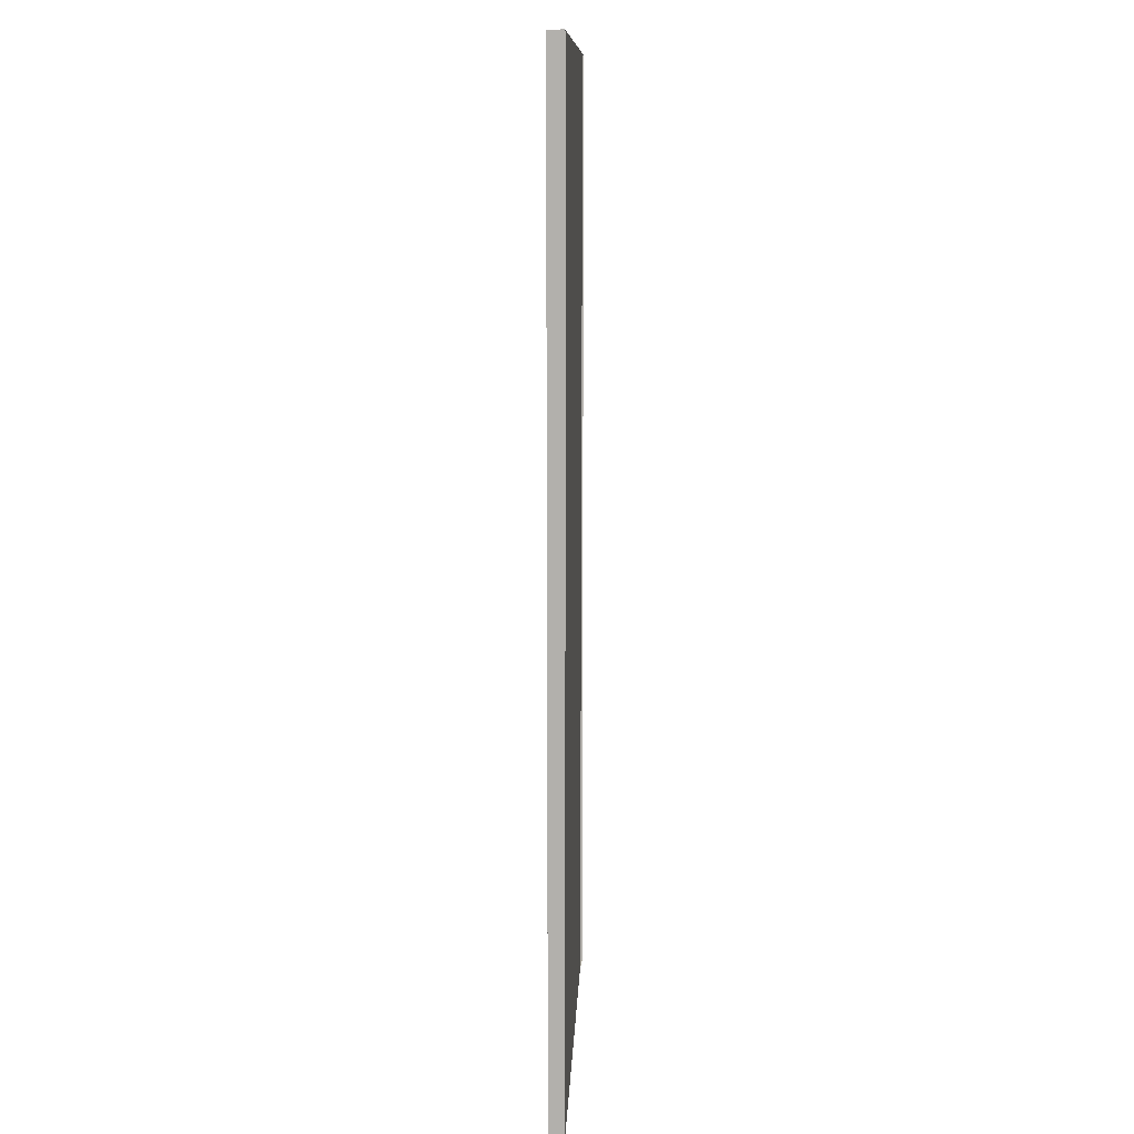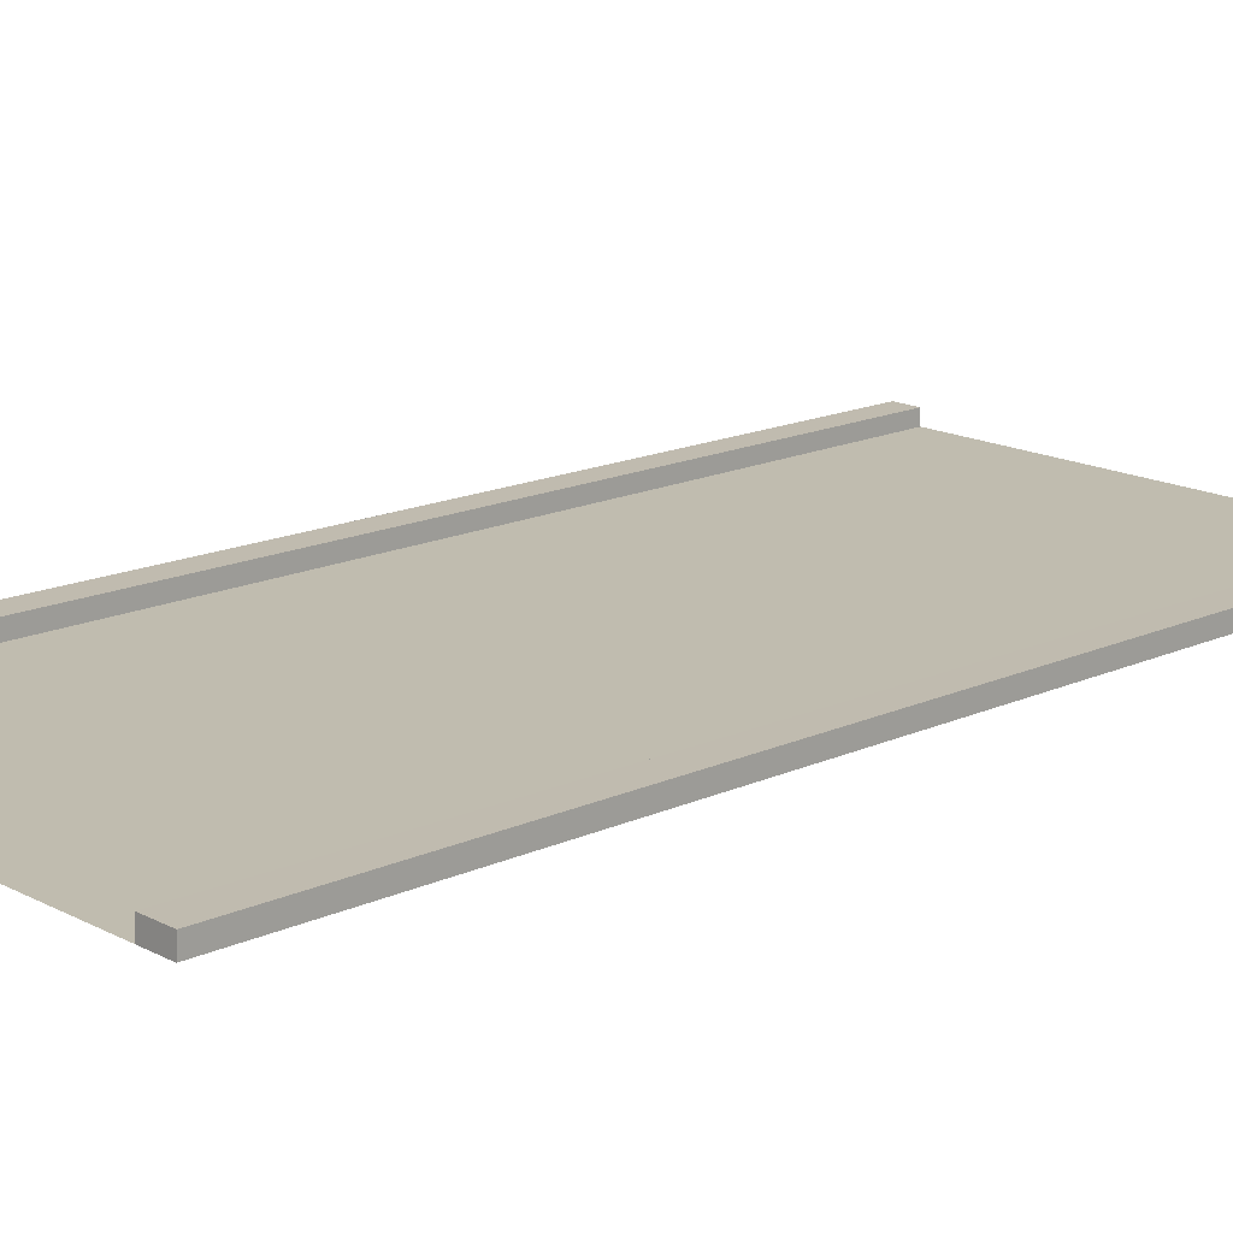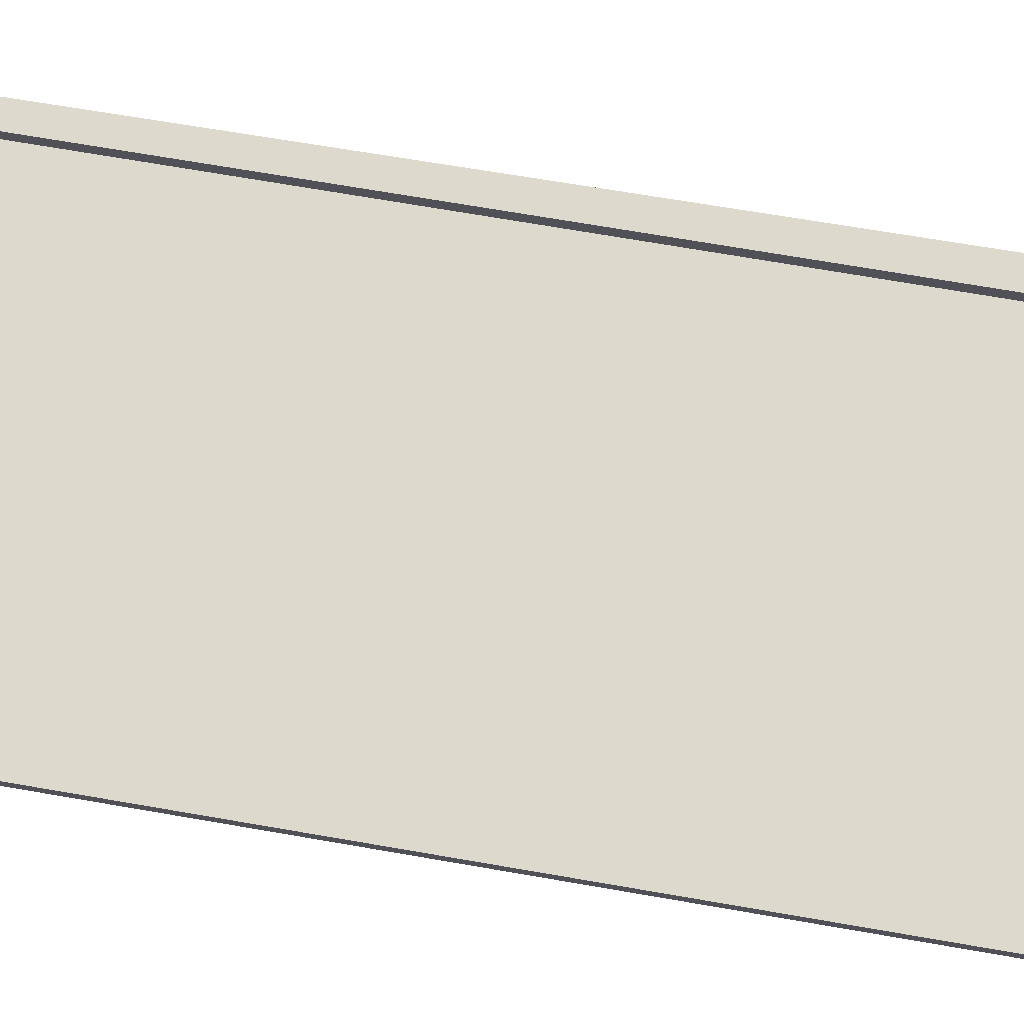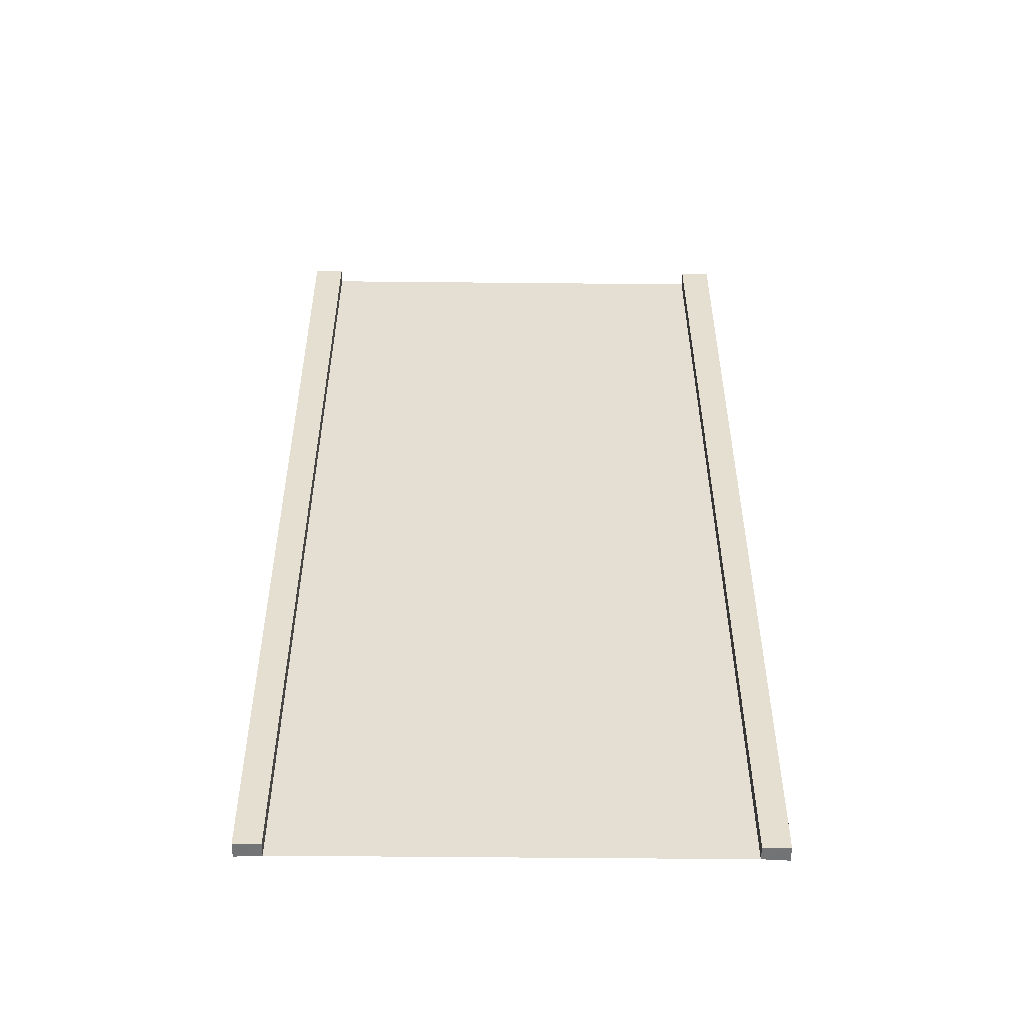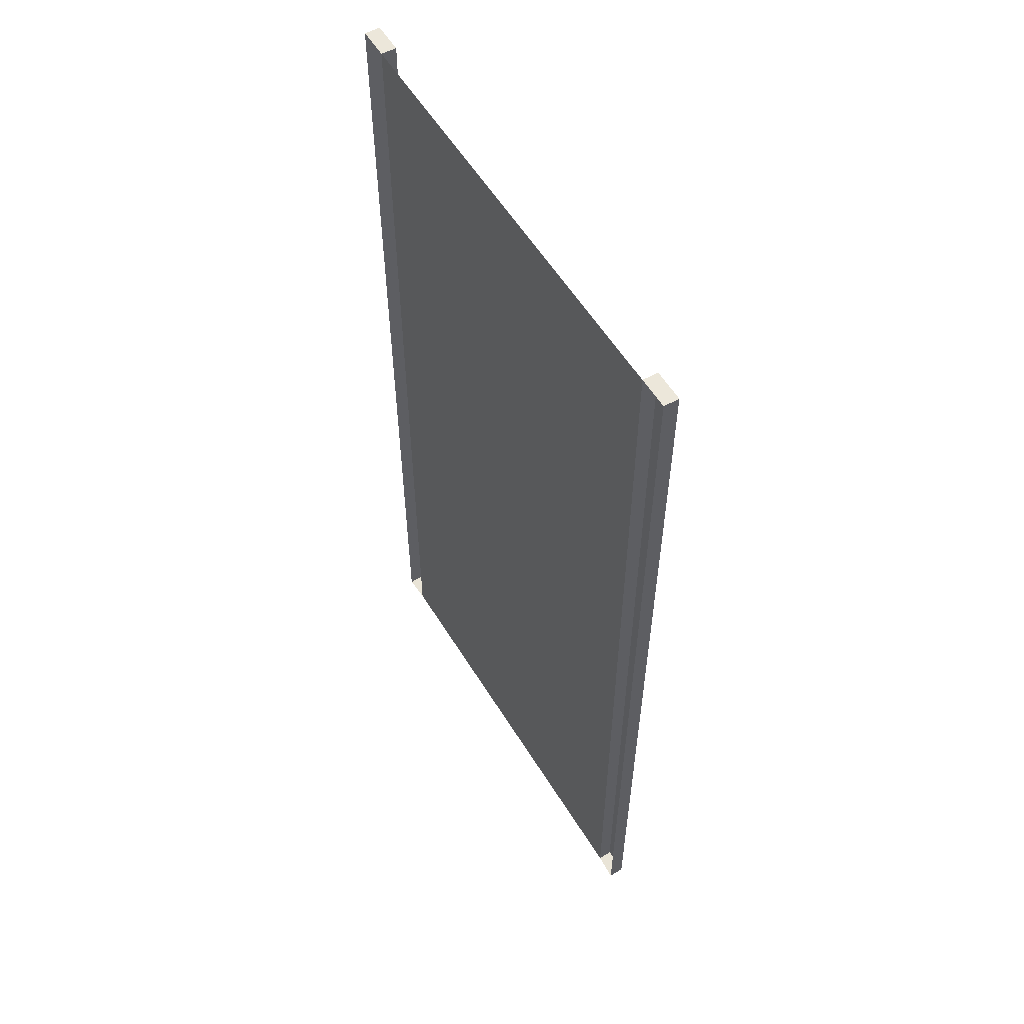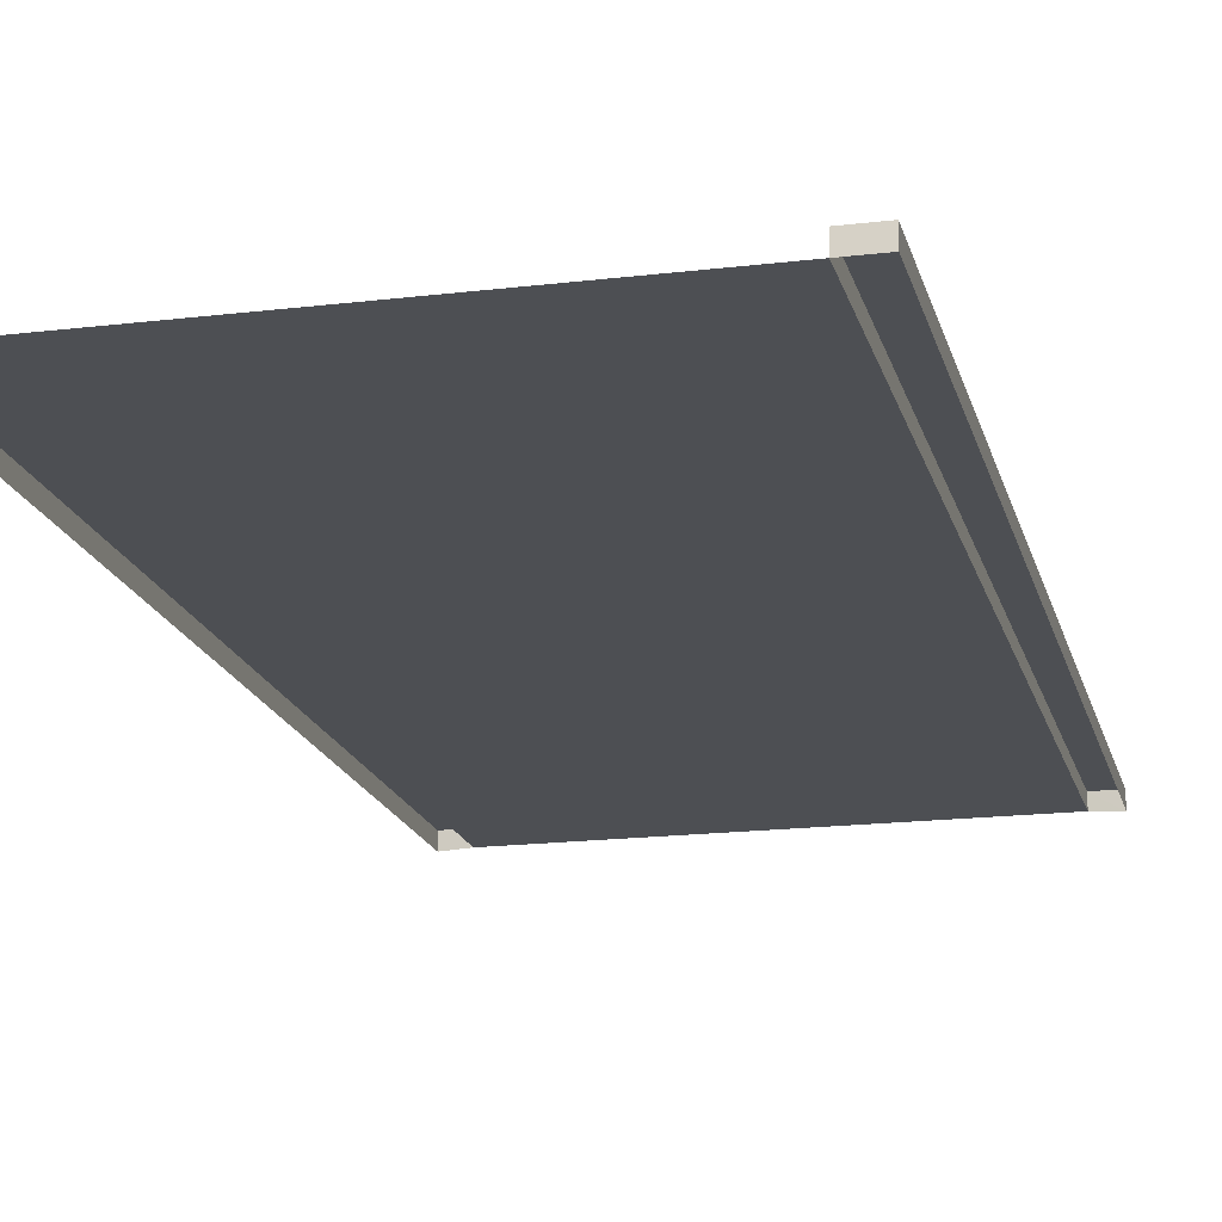
<metadata>
{"format":"obj","ext":"obj","renderer":"f3d","projection":"perspective","resolution":1024,"background":"white","views":[{"elev":10.7,"azim":-87.8,"up":"+Z"},{"elev":16.2,"azim":47.0,"up":"+Y"},{"elev":71.9,"azim":-80.4,"up":"+Y"},{"elev":-52.9,"azim":179.4,"up":"+Z"},{"elev":57.4,"azim":58.6,"up":"+Z"},{"elev":-17.8,"azim":13.4,"up":"+Y"}]}
</metadata>
<code>
v  -15.93 1 -0
v  -14.07 1 -0
v  -14.08 1 -2.663
v  -15.92 1 -2.663
v  -0 0.05 -0
v  14.07 0.05 -0
v  14.08 0.05417 -2.667
v  -0 0.05417 -2.667
v  15.93 1 -0
v  14.07 1 -0
v  14.07 1 2.663
v  15.93 1 2.663
v  -14.07 0.05 0
v  -14.07 0.04583 2.667
v  -0 0.04583 2.667
v  -15.93 -0 -0
v  -15.92 -0 -2.667
v  -16 -0 32
v  -14 0 32
v  -14 1 31.95
v  -16 1 31.95
v  -14.07 1 2.663
v  -14.15 0.1 -32
v  -15.85 0 -32
v  -15.85 1 -31.95
v  -14.15 1 -31.95
v  15.93 -0 -0
v  15.93 -0 2.667
v  15.85 0 -32
v  14.15 0.1 -32
v  14.15 1 -31.95
v  15.85 1 -31.95
v  14.08 1 -2.663
v  14 0 32
v  16 -0 32
v  16 1 31.95
v  14 1 31.95
v  -14.01 1 29.29
v  -15.99 1 29.29
v  -14.01 1 26.62
v  -15.99 1 26.62
v  -14.02 1 23.96
v  -15.98 1 23.96
v  -14.03 1 21.3
v  -15.97 1 21.3
v  -14.03 1 18.64
v  -15.97 1 18.64
v  -14.04 1 15.97
v  -15.96 1 15.97
v  -14.04 1 13.31
v  -15.96 1 13.31
v  -14.05 1 10.65
v  -15.95 1 10.65
v  -14.06 1 7.987
v  -15.94 1 7.987
v  -14.06 1 5.325
v  -15.94 1 5.325
v  -15.93 1 2.663
v  -15.86 1 -29.29
v  -14.14 1 -29.29
v  -15.86 1 -26.62
v  -14.14 1 -26.62
v  -15.87 1 -23.96
v  -14.13 1 -23.96
v  -15.88 1 -21.3
v  -14.12 1 -21.3
v  -15.88 1 -18.64
v  -14.12 1 -18.64
v  -15.89 1 -15.97
v  -14.11 1 -15.97
v  -15.89 1 -13.31
v  -14.11 1 -13.31
v  -15.9 1 -10.65
v  -14.1 1 -10.65
v  -15.91 1 -7.987
v  -14.09 1 -7.987
v  -15.91 1 -5.325
v  -14.09 1 -5.325
v  -0 0 32
v  14.01 0.00417 29.33
v  -0 0.00417 29.33
v  14.01 0.00833 26.67
v  -0 0.00833 26.67
v  14.02 0.0125 24
v  -0 0.0125 24
v  14.03 0.01667 21.33
v  -0 0.01667 21.33
v  14.03 0.02083 18.67
v  -0 0.02083 18.67
v  14.04 0.025 16
v  -0 0.025 16
v  14.04 0.02917 13.33
v  -0 0.02917 13.33
v  14.05 0.03333 10.67
v  -0 0.03333 10.67
v  14.06 0.0375 8
v  -0 0.0375 8
v  14.06 0.04167 5.333
v  -0 0.04167 5.333
v  14.07 0.04583 2.667
v  0 0.1 -32
v  -0 0.09583 -29.33
v  14.14 0.09583 -29.33
v  -0 0.09167 -26.67
v  14.14 0.09167 -26.67
v  -0 0.0875 -24
v  14.13 0.0875 -24
v  -0 0.08333 -21.33
v  14.12 0.08333 -21.33
v  -0 0.07917 -18.67
v  14.12 0.07917 -18.67
v  -0 0.075 -16
v  14.11 0.075 -16
v  -0 0.07083 -13.33
v  14.11 0.07083 -13.33
v  -0 0.06667 -10.67
v  14.1 0.06667 -10.67
v  -0 0.0625 -8
v  14.09 0.0625 -8
v  -0 0.05833 -5.333
v  14.09 0.05833 -5.333
v  14.14 1 -29.29
v  15.86 1 -29.29
v  14.14 1 -26.62
v  15.86 1 -26.62
v  14.13 1 -23.96
v  15.87 1 -23.96
v  14.12 1 -21.3
v  15.88 1 -21.3
v  14.12 1 -18.64
v  15.88 1 -18.64
v  14.11 1 -15.97
v  15.89 1 -15.97
v  14.11 1 -13.31
v  15.89 1 -13.31
v  14.1 1 -10.65
v  15.9 1 -10.65
v  14.09 1 -7.987
v  15.91 1 -7.987
v  14.09 1 -5.325
v  15.91 1 -5.325
v  15.92 1 -2.663
v  15.99 1 29.29
v  14.01 1 29.29
v  15.99 1 26.62
v  14.01 1 26.62
v  15.98 1 23.96
v  14.02 1 23.96
v  15.97 1 21.3
v  14.03 1 21.3
v  15.97 1 18.64
v  14.03 1 18.64
v  15.96 1 15.97
v  14.04 1 15.97
v  15.96 1 13.31
v  14.04 1 13.31
v  15.95 1 10.65
v  14.05 1 10.65
v  15.94 1 7.987
v  14.06 1 7.987
v  15.94 1 5.325
v  14.06 1 5.325
v  -14.14 0.09583 -29.33
v  -14.14 0.09167 -26.67
v  -14.13 0.0875 -24
v  -14.12 0.08333 -21.33
v  -14.12 0.07917 -18.67
v  -14.11 0.075 -16
v  -14.11 0.07083 -13.33
v  -14.1 0.06667 -10.67
v  -14.09 0.0625 -8
v  -14.09 0.05833 -5.333
v  -14.08 0.05417 -2.667
v  -14.01 0.00417 29.33
v  -14.01 0.00833 26.67
v  -14.02 0.0125 24
v  -14.03 0.01667 21.33
v  -14.03 0.02083 18.67
v  -14.04 0.025 16
v  -14.04 0.02917 13.33
v  -14.05 0.03333 10.67
v  -14.06 0.0375 8
v  -14.06 0.04167 5.333
v  -15.99 -0 29.33
v  -15.99 -0 26.67
v  -15.98 -0 24
v  -15.97 -0 21.33
v  -15.97 -0 18.67
v  -15.96 -0 16
v  -15.96 -0 13.33
v  -15.95 -0 10.67
v  -15.94 -0 8
v  -15.94 -0 5.333
v  -15.93 -0 2.667
v  -15.86 -0 -29.33
v  -15.86 -0 -26.67
v  -15.87 -0 -24
v  -15.88 -0 -21.33
v  -15.88 -0 -18.67
v  -15.89 -0 -16
v  -15.89 -0 -13.33
v  -15.9 -0 -10.67
v  -15.91 -0 -8
v  -15.91 -0 -5.333
v  15.86 0 -29.33
v  15.86 -0 -26.67
v  15.87 -0 -24
v  15.88 -0 -21.33
v  15.88 -0 -18.67
v  15.89 -0 -16
v  15.89 -0 -13.33
v  15.9 -0 -10.67
v  15.91 -0 -8
v  15.91 -0 -5.333
v  15.92 -0 -2.667
v  15.99 -0 29.33
v  15.99 -0 26.67
v  15.98 -0 24
v  15.97 -0 21.33
v  15.97 -0 18.67
v  15.96 -0 16
v  15.96 -0 13.33
v  15.95 -0 10.67
v  15.94 -0 8
v  15.94 -0 5.333
g Plane005
f 1 2 3
f 3 4 1
f 5 6 7
f 7 8 5
f 9 10 11
f 11 12 9
f 5 13 14
f 14 15 5
f 16 1 4
f 4 17 16
f 18 19 20
f 20 21 18
f 13 2 22
f 22 14 13
f 23 24 25
f 25 26 23
f 27 9 12
f 12 28 27
f 29 30 31
f 31 32 29
f 6 10 33
f 33 7 6
f 34 35 36
f 36 37 34
f 21 20 38
f 38 39 21
f 39 38 40
f 40 41 39
f 41 40 42
f 42 43 41
f 43 42 44
f 44 45 43
f 45 44 46
f 46 47 45
f 47 46 48
f 48 49 47
f 49 48 50
f 50 51 49
f 51 50 52
f 52 53 51
f 53 52 54
f 54 55 53
f 55 54 56
f 56 57 55
f 57 56 22
f 22 58 57
f 58 22 2
f 2 1 58
f 26 25 59
f 59 60 26
f 60 59 61
f 61 62 60
f 62 61 63
f 63 64 62
f 64 63 65
f 65 66 64
f 66 65 67
f 67 68 66
f 68 67 69
f 69 70 68
f 70 69 71
f 71 72 70
f 72 71 73
f 73 74 72
f 74 73 75
f 75 76 74
f 76 75 77
f 77 78 76
f 78 77 4
f 4 3 78
f 79 34 80
f 80 81 79
f 81 80 82
f 82 83 81
f 83 82 84
f 84 85 83
f 85 84 86
f 86 87 85
f 87 86 88
f 88 89 87
f 89 88 90
f 90 91 89
f 91 90 92
f 92 93 91
f 93 92 94
f 94 95 93
f 95 94 96
f 96 97 95
f 97 96 98
f 98 99 97
f 99 98 100
f 100 15 99
f 15 100 6
f 6 5 15
f 30 101 102
f 102 103 30
f 103 102 104
f 104 105 103
f 105 104 106
f 106 107 105
f 107 106 108
f 108 109 107
f 109 108 110
f 110 111 109
f 111 110 112
f 112 113 111
f 113 112 114
f 114 115 113
f 115 114 116
f 116 117 115
f 117 116 118
f 118 119 117
f 119 118 120
f 120 121 119
f 121 120 8
f 8 7 121
f 32 31 122
f 122 123 32
f 123 122 124
f 124 125 123
f 125 124 126
f 126 127 125
f 127 126 128
f 128 129 127
f 129 128 130
f 130 131 129
f 131 130 132
f 132 133 131
f 133 132 134
f 134 135 133
f 135 134 136
f 136 137 135
f 137 136 138
f 138 139 137
f 139 138 140
f 140 141 139
f 141 140 33
f 33 142 141
f 142 33 10
f 10 9 142
f 37 36 143
f 143 144 37
f 144 143 145
f 145 146 144
f 146 145 147
f 147 148 146
f 148 147 149
f 149 150 148
f 150 149 151
f 151 152 150
f 152 151 153
f 153 154 152
f 154 153 155
f 155 156 154
f 156 155 157
f 157 158 156
f 158 157 159
f 159 160 158
f 160 159 161
f 161 162 160
f 162 161 12
f 12 11 162
f 101 23 163
f 163 102 101
f 102 163 164
f 164 104 102
f 104 164 165
f 165 106 104
f 106 165 166
f 166 108 106
f 108 166 167
f 167 110 108
f 110 167 168
f 168 112 110
f 112 168 169
f 169 114 112
f 114 169 170
f 170 116 114
f 116 170 171
f 171 118 116
f 118 171 172
f 172 120 118
f 120 172 173
f 173 8 120
f 8 173 13
f 13 5 8
f 19 79 81
f 81 174 19
f 174 81 83
f 83 175 174
f 175 83 85
f 85 176 175
f 176 85 87
f 87 177 176
f 177 87 89
f 89 178 177
f 178 89 91
f 91 179 178
f 179 91 93
f 93 180 179
f 180 93 95
f 95 181 180
f 181 95 97
f 97 182 181
f 182 97 99
f 99 183 182
f 183 99 15
f 15 14 183
f 184 18 21
f 21 39 184
f 185 184 39
f 39 41 185
f 186 185 41
f 41 43 186
f 187 186 43
f 43 45 187
f 188 187 45
f 45 47 188
f 189 188 47
f 47 49 189
f 190 189 49
f 49 51 190
f 191 190 51
f 51 53 191
f 192 191 53
f 53 55 192
f 193 192 55
f 55 57 193
f 193 57 58
f 58 194 193
f 194 58 1
f 1 16 194
f 25 24 195
f 195 59 25
f 59 195 196
f 196 61 59
f 61 196 197
f 197 63 61
f 63 197 198
f 198 65 63
f 65 198 199
f 199 67 65
f 67 199 200
f 200 69 67
f 69 200 201
f 201 71 69
f 71 201 202
f 202 73 71
f 73 202 203
f 203 75 73
f 75 203 204
f 204 77 75
f 77 204 17
f 17 4 77
f 163 23 26
f 26 60 163
f 164 163 60
f 60 62 164
f 165 164 62
f 62 64 165
f 166 165 64
f 64 66 166
f 167 166 66
f 66 68 167
f 168 167 68
f 68 70 168
f 169 168 70
f 70 72 169
f 170 169 72
f 72 74 170
f 171 170 74
f 74 76 171
f 172 171 76
f 76 78 172
f 172 78 3
f 3 173 172
f 173 3 2
f 2 13 173
f 20 19 174
f 174 38 20
f 38 174 175
f 175 40 38
f 40 175 176
f 176 42 40
f 42 176 177
f 177 44 42
f 44 177 178
f 178 46 44
f 46 178 179
f 179 48 46
f 48 179 180
f 180 50 48
f 50 180 181
f 181 52 50
f 52 181 182
f 182 54 52
f 54 182 183
f 183 56 54
f 56 183 14
f 14 22 56
f 205 29 32
f 32 123 205
f 206 205 123
f 123 125 206
f 207 206 125
f 125 127 207
f 208 207 127
f 127 129 208
f 209 208 129
f 129 131 209
f 210 209 131
f 131 133 210
f 211 210 133
f 133 135 211
f 212 211 135
f 135 137 212
f 213 212 137
f 137 139 213
f 214 213 139
f 139 141 214
f 214 141 142
f 142 215 214
f 215 142 9
f 9 27 215
f 36 35 216
f 216 143 36
f 143 216 217
f 217 145 143
f 145 217 218
f 218 147 145
f 147 218 219
f 219 149 147
f 149 219 220
f 220 151 149
f 151 220 221
f 221 153 151
f 153 221 222
f 222 155 153
f 155 222 223
f 223 157 155
f 157 223 224
f 224 159 157
f 159 224 225
f 225 161 159
f 161 225 28
f 28 12 161
f 80 34 37
f 37 144 80
f 82 80 144
f 144 146 82
f 84 82 146
f 146 148 84
f 86 84 148
f 148 150 86
f 88 86 150
f 150 152 88
f 90 88 152
f 152 154 90
f 92 90 154
f 154 156 92
f 94 92 156
f 156 158 94
f 96 94 158
f 158 160 96
f 98 96 160
f 160 162 98
f 98 162 11
f 11 100 98
f 100 11 10
f 10 6 100
f 31 30 103
f 103 122 31
f 122 103 105
f 105 124 122
f 124 105 107
f 107 126 124
f 126 107 109
f 109 128 126
f 128 109 111
f 111 130 128
f 130 111 113
f 113 132 130
f 132 113 115
f 115 134 132
f 134 115 117
f 117 136 134
f 136 117 119
f 119 138 136
f 138 119 121
f 121 140 138
f 140 121 7
f 7 33 140

</code>
